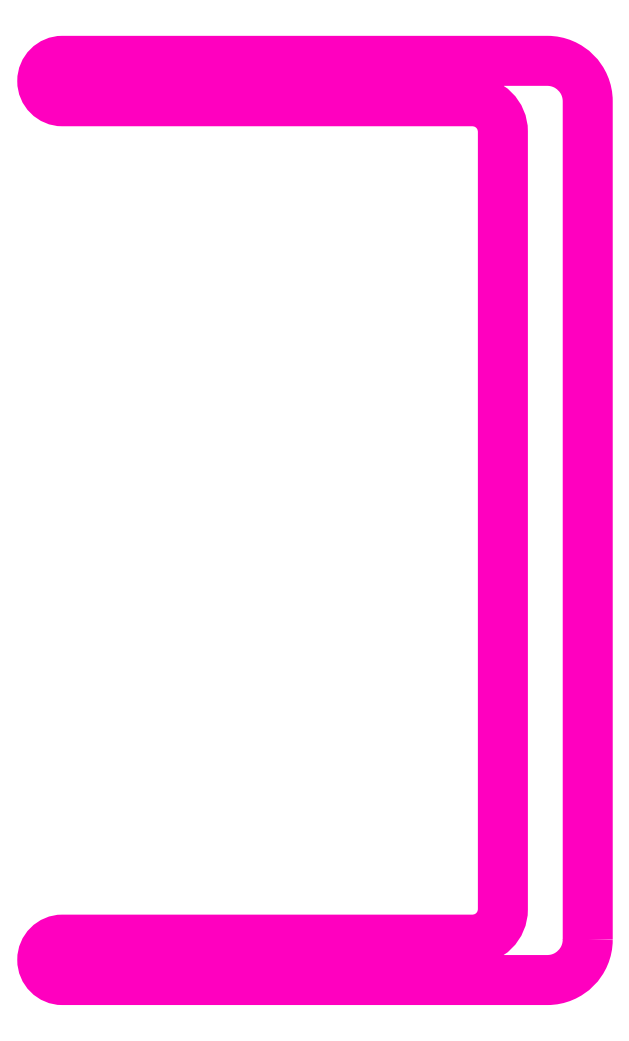
<metadata>
{"format":"dxf","ext":"dxf","renderer":"ezdxf+matplotlib","layout":"modelspace","background":"white","min_lineweight":24,"dpi":150}
</metadata>
<code>
0
SECTION
2
ENTITIES
0
INSERT
8
0
2
ANTETLIKAGIT
10
1330
20
37.11
30
0
0
INSERT
8
ASHADE
2
AVE_RENDER
10
1260
20
208.2
30
0
0
INSERT
8
ASHADE
2
AVE_RENDER
10
1260
20
208.2
30
0
0
INSERT
8
ASHADE
2
AVE_RENDER
10
1260
20
208.2
30
0
0
INSERT
8
0
2
ANTETLIKAGIT
10
1296
20
105.3
30
0
0
INSERT
8
ASHADE
2
AVE_RENDER
10
1226
20
276.3
30
0
0
INSERT
8
ASHADE
2
AVE_RENDER
10
1226
20
276.3
30
0
0
INSERT
8
ASHADE
2
AVE_RENDER
10
1226
20
276.3
30
0
0
INSERT
8
0
2
ANTETLIKAGIT
10
1065
20
90.31
30
0
0
INSERT
8
ASHADE
2
AVE_RENDER
10
994.9
20
261.4
30
0
0
INSERT
8
ASHADE
2
AVE_RENDER
10
994.9
20
261.4
30
0
0
INSERT
8
ASHADE
2
AVE_RENDER
10
994.9
20
261.4
30
0
0
INSERT
8
0
2
ANTETLIKAGIT
10
1148
20
81.11
30
0
0
INSERT
8
0
2
ANTETLIKAGIT
10
965.7
20
-174.7
30
0
0
POLYLINE
8
0
66
     1
10
0
20
0
30
0
0
VERTEX
8
0
10
522.7
20
-121.4
30
0
42
0.1045
0
VERTEX
8
0
10
522.7
20
-121.4
30
0
0
SEQEND
8
0
0
POLYLINE
8
0
66
     1
10
0
20
0
30
0
0
VERTEX
8
0
10
527.7
20
-130
30
0
42
0.1059
0
VERTEX
8
0
10
527.7
20
-130
30
0
0
SEQEND
8
0
0
POLYLINE
8
0
66
     1
10
0
20
0
30
0
0
VERTEX
8
0
10
528.1
20
-129
30
0
42
0.1069
0
VERTEX
8
0
10
528.1
20
-129
30
0
0
SEQEND
8
0
0
INSERT
8
ASHADE
2
AVE_RENDER
10
895.3
20
-3.661
30
0
0
INSERT
8
ASHADE
2
AVE_RENDER
10
895.3
20
-3.661
30
0
0
INSERT
8
ASHADE
2
AVE_RENDER
10
895.3
20
-3.661
30
0
0
INSERT
8
0
2
ANTETLIKAGIT
10
920.3
20
-439
30
0
0
INSERT
8
0
2
ANTETLIKAGIT
10
1436
20
109.1
30
0
0
INSERT
8
ASHADE
2
AVE_RENDER
10
1366
20
280.2
30
0
0
INSERT
8
ASHADE
2
AVE_RENDER
10
1366
20
280.2
30
0
0
INSERT
8
ASHADE
2
AVE_RENDER
10
1366
20
280.2
30
0
0
INSERT
8
0
2
ANTETLIKAGIT
10
1104
20
106.7
30
0
0
INSERT
8
ASHADE
2
AVE_RENDER
10
1033
20
277.7
30
0
0
INSERT
8
ASHADE
2
AVE_RENDER
10
1033
20
277.7
30
0
0
INSERT
8
ASHADE
2
AVE_RENDER
10
1033
20
277.7
30
0
0
INSERT
8
0
2
ANTETLIKAGIT
10
1294
20
83.57
30
0
0
INSERT
8
ASHADE
2
AVE_RENDER
10
1223
20
254.6
30
0
0
INSERT
8
ASHADE
2
AVE_RENDER
10
1223
20
254.6
30
0
0
INSERT
8
ASHADE
2
AVE_RENDER
10
1223
20
254.6
30
0
0
INSERT
8
0
2
ANTETLIKAGIT
10
1022
20
97.53
30
0
0
INSERT
8
ASHADE
2
AVE_RENDER
10
951.7
20
268.6
30
0
0
INSERT
8
ASHADE
2
AVE_RENDER
10
951.7
20
268.6
30
0
0
INSERT
8
ASHADE
2
AVE_RENDER
10
951.7
20
268.6
30
0
0
POLYLINE
8
ANA
66
     1
10
0
20
0
30
0
70
     1
0
VERTEX
8
ANA
10
276.7
20
220.1
30
0
0
VERTEX
8
ANA
10
276.7
20
240.9
30
0
0
VERTEX
8
ANA
10
276.7
20
261.6
30
0
42
0.4142
0
VERTEX
8
ANA
10
274.7
20
263.6
30
0
0
VERTEX
8
ANA
10
250.7
20
263.6
30
0
42
1
0
VERTEX
8
ANA
10
250.7
20
261.6
30
0
0
VERTEX
8
ANA
10
271
20
261.6
30
0
42
-0.4142
0
VERTEX
8
ANA
10
272.5
20
260.1
30
0
0
VERTEX
8
ANA
10
272.5
20
240.9
30
0
0
VERTEX
8
ANA
10
272.5
20
221.6
30
0
42
-0.4142
0
VERTEX
8
ANA
10
271
20
220.1
30
0
0
VERTEX
8
ANA
10
250.7
20
220.1
30
0
42
1
0
VERTEX
8
ANA
10
250.7
20
218.1
30
0
0
VERTEX
8
ANA
10
274.7
20
218.1
30
0
42
0.4142
0
SEQEND
8
ANA
0
ENDSEC
0
EOF

</code>
